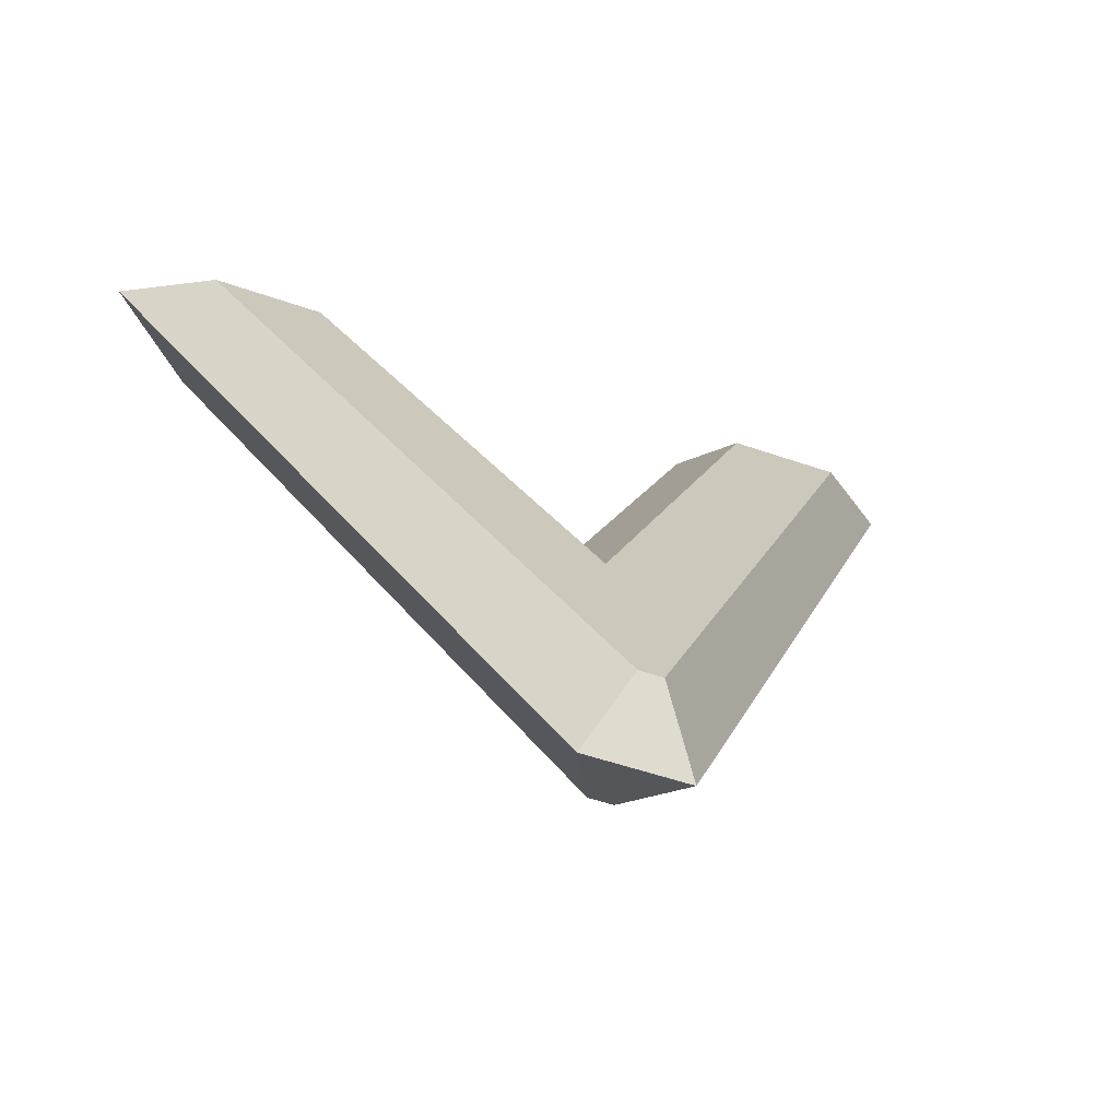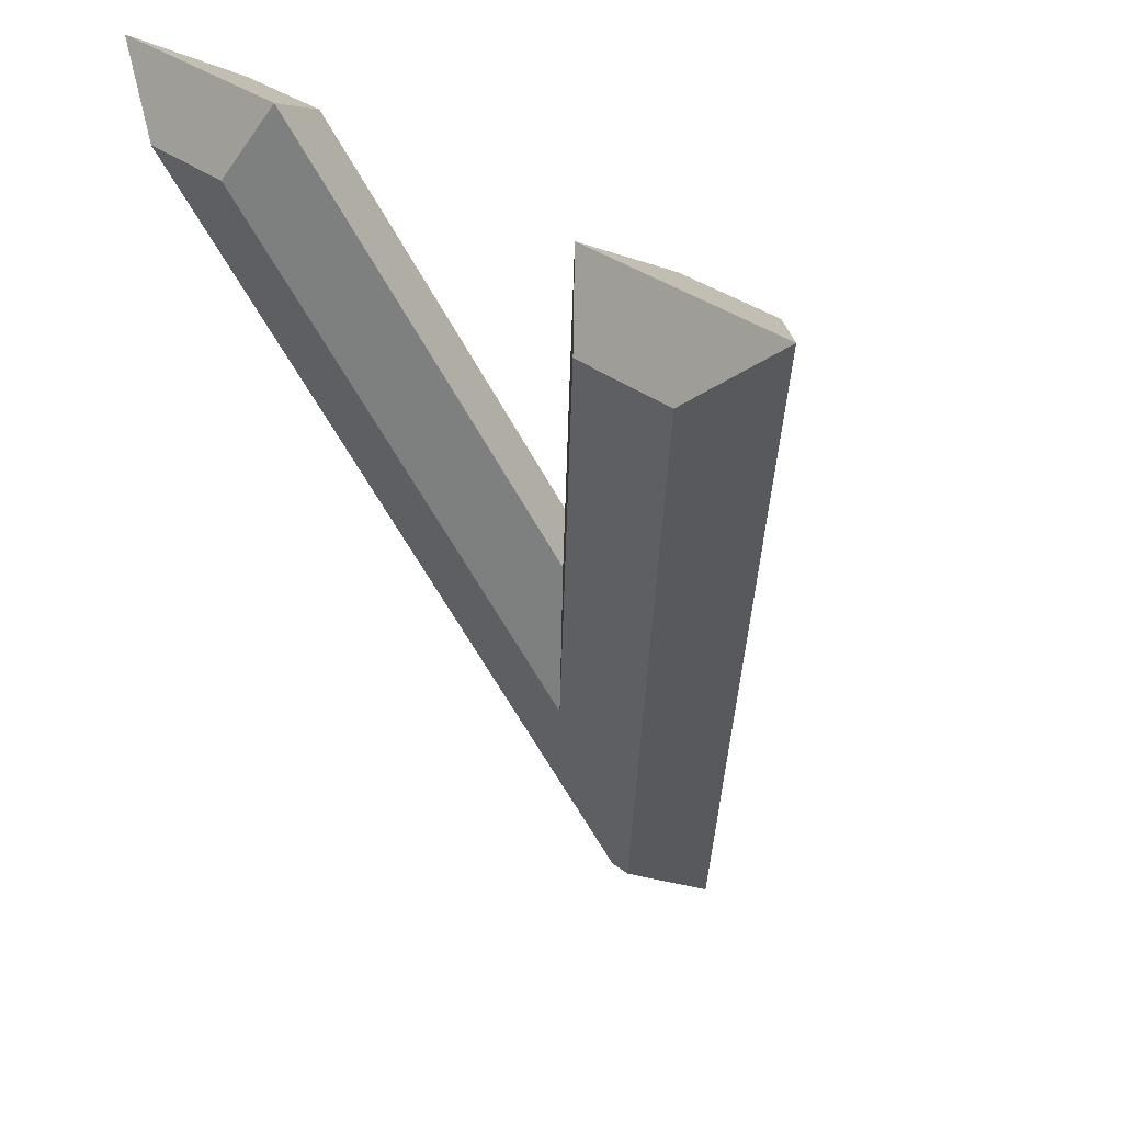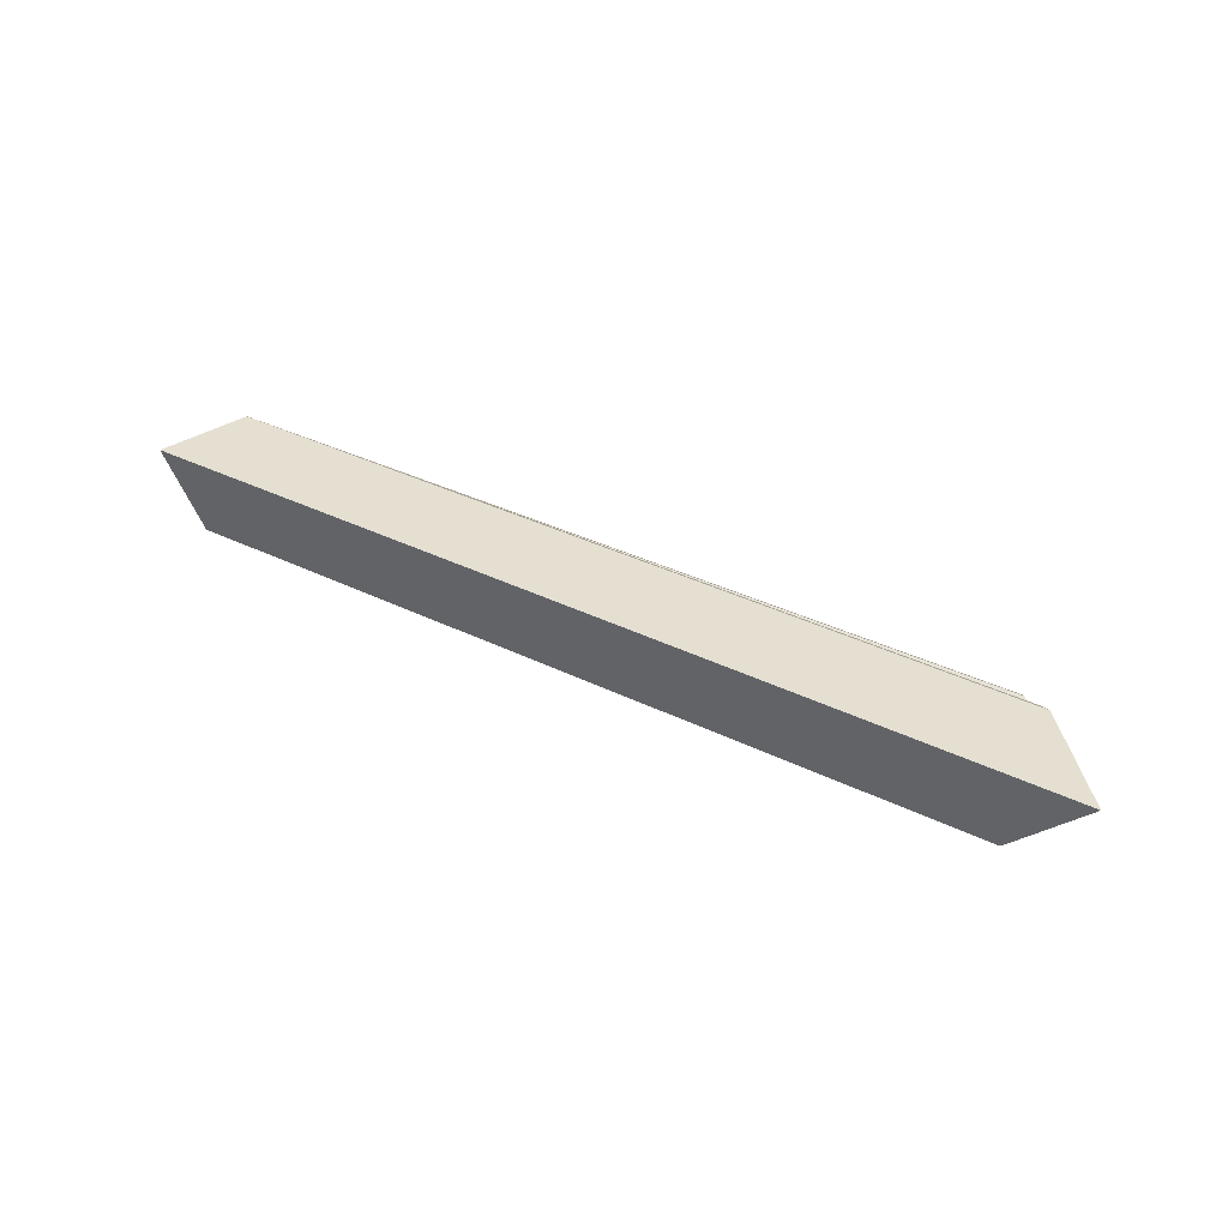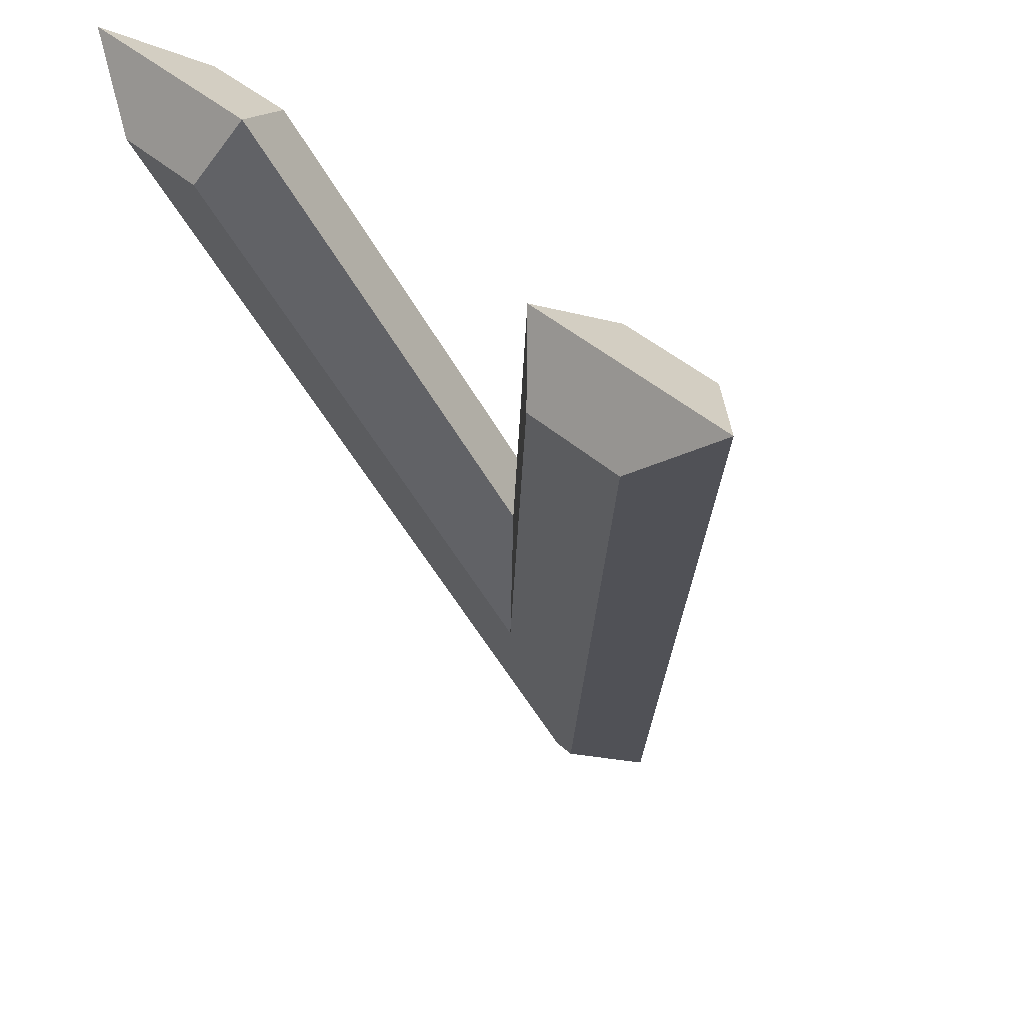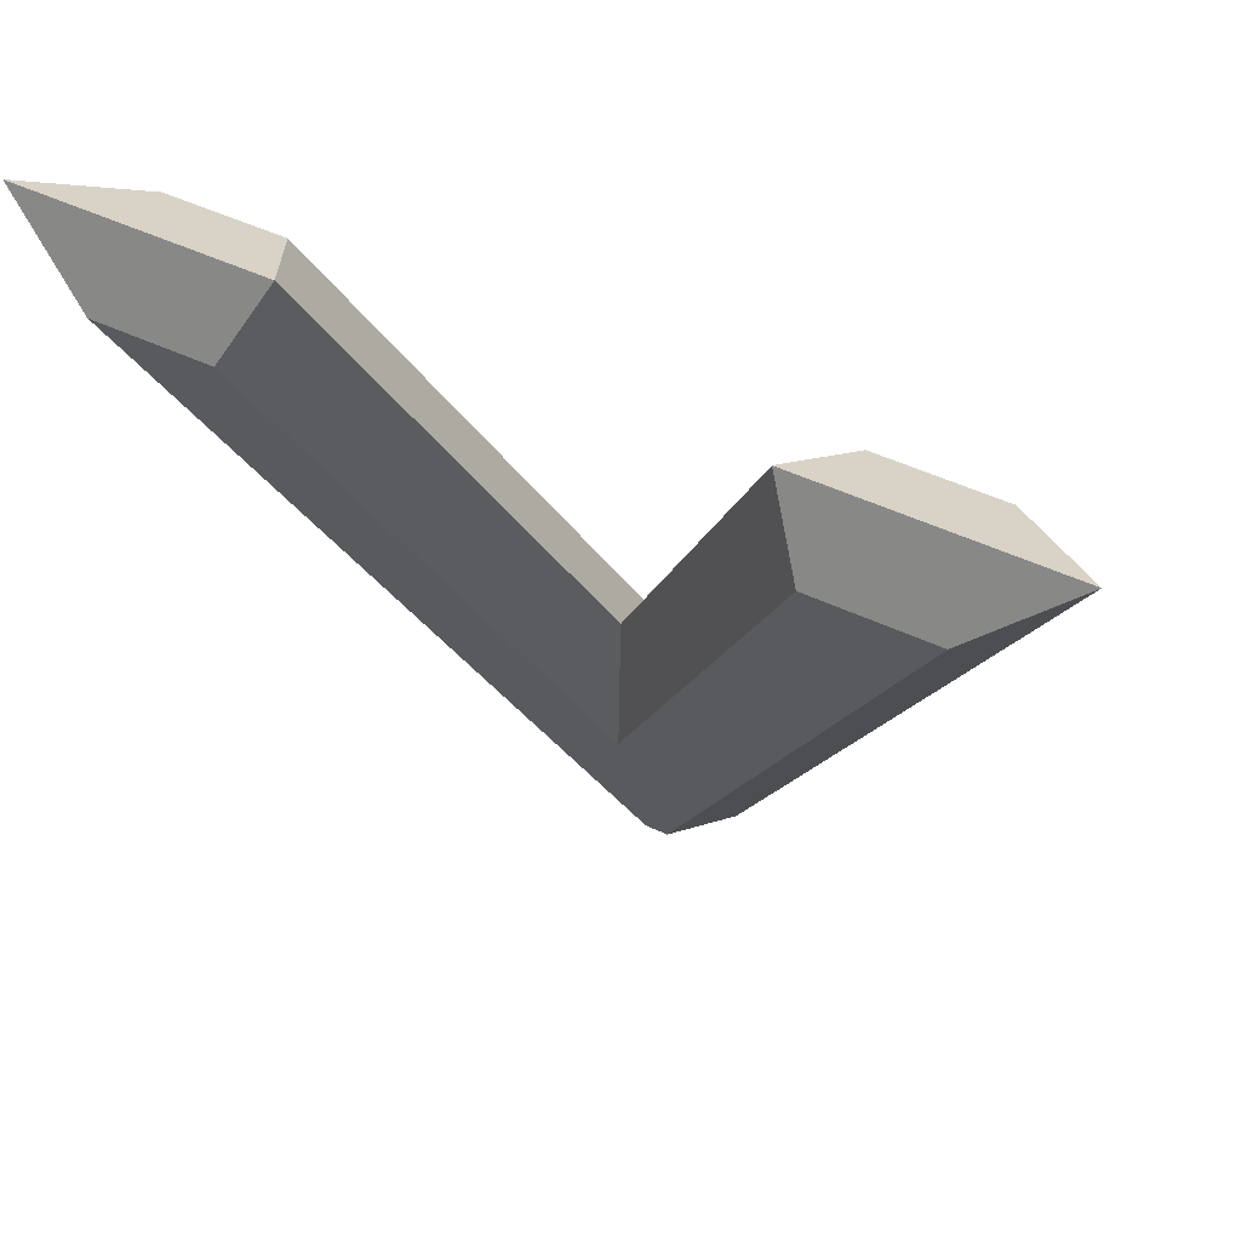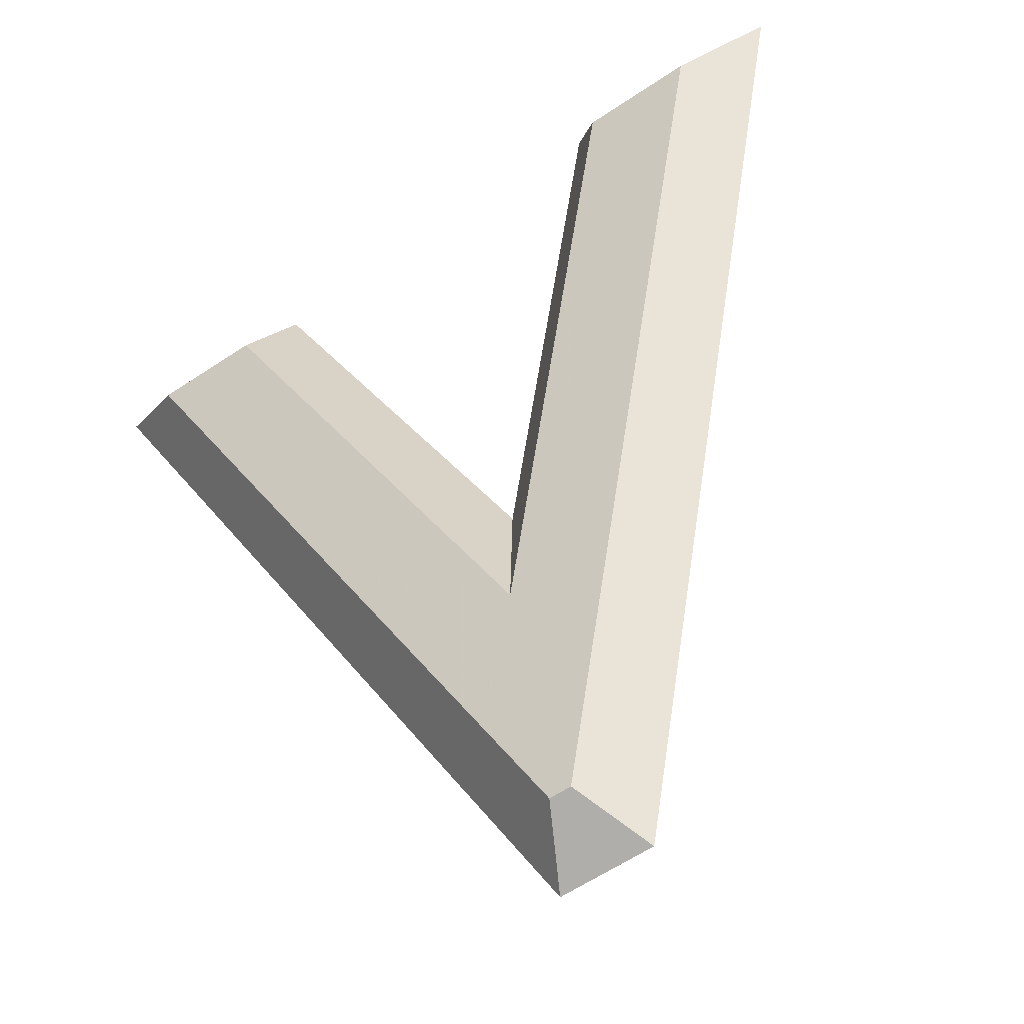
<metadata>
{"format":"obj","ext":"obj","renderer":"f3d","projection":"perspective","resolution":1024,"background":"white","views":[{"elev":-50.4,"azim":-21.1,"up":"+Y"},{"elev":30.0,"azim":-130.6,"up":"+Y"},{"elev":-0.7,"azim":97.0,"up":"+Z"},{"elev":39.3,"azim":-131.2,"up":"+Y"},{"elev":49.3,"azim":-152.4,"up":"+Y"},{"elev":-61.5,"azim":-145.8,"up":"+Y"}]}
</metadata>
<code>
o Text
v -0.055 0.01146 0.04904
v -0.35 0.658 -0.1863
v -0.252 0.658 -0.1863
v -0.047 0.2079 -0.02244
v 0.157 0.658 -0.1863
v 0.254 0.658 -0.1863
v -0.035 0.01146 0.04904
v -0.055 -0.02274 -0.04493
v -0.35 0.6238 -0.2802
v -0.252 0.6238 -0.2802
v -0.047 0.1737 -0.1164
v 0.157 0.6238 -0.2802
v 0.254 0.6238 -0.2802
v -0.035 -0.02274 -0.04493
v -0.055 -0.02274 -0.04493
v -0.08796 -0.05262 0.01915
v -0.35 0.6238 -0.2802
v -0.4258 0.6879 -0.2504
v -0.252 0.6238 -0.2802
v -0.219 0.6879 -0.2504
v -0.047 0.1737 -0.1164
v -0.04711 0.3104 -0.113
v 0.157 0.6238 -0.2802
v 0.1239 0.6879 -0.2504
v 0.254 0.6238 -0.2802
v 0.3292 0.6879 -0.2504
v -0.035 -0.02274 -0.04493
v -0.001771 -0.05262 0.01915
v -0.08796 -0.05262 0.01915
v -0.055 0.01146 0.04904
v -0.4258 0.6879 -0.2504
v -0.35 0.658 -0.1863
v -0.219 0.6879 -0.2504
v -0.252 0.658 -0.1863
v -0.04711 0.3104 -0.113
v -0.047 0.2079 -0.02244
v 0.1239 0.6879 -0.2504
v 0.157 0.658 -0.1863
v 0.3292 0.6879 -0.2504
v 0.254 0.658 -0.1863
v -0.001771 -0.05262 0.01915
v -0.035 0.01146 0.04904
f 1 3 2
f 1 4 3
f 4 6 5
f 4 7 6
f 1 7 4
f 10 8 9
f 11 8 10
f 13 11 12
f 14 11 13
f 14 8 11
f 16 18 17 15
f 18 20 19 17
f 20 22 21 19
f 22 24 23 21
f 24 26 25 23
f 26 28 27 25
f 28 16 15 27
f 30 32 31 29
f 32 34 33 31
f 34 36 35 33
f 36 38 37 35
f 38 40 39 37
f 40 42 41 39
f 42 30 29 41

</code>
